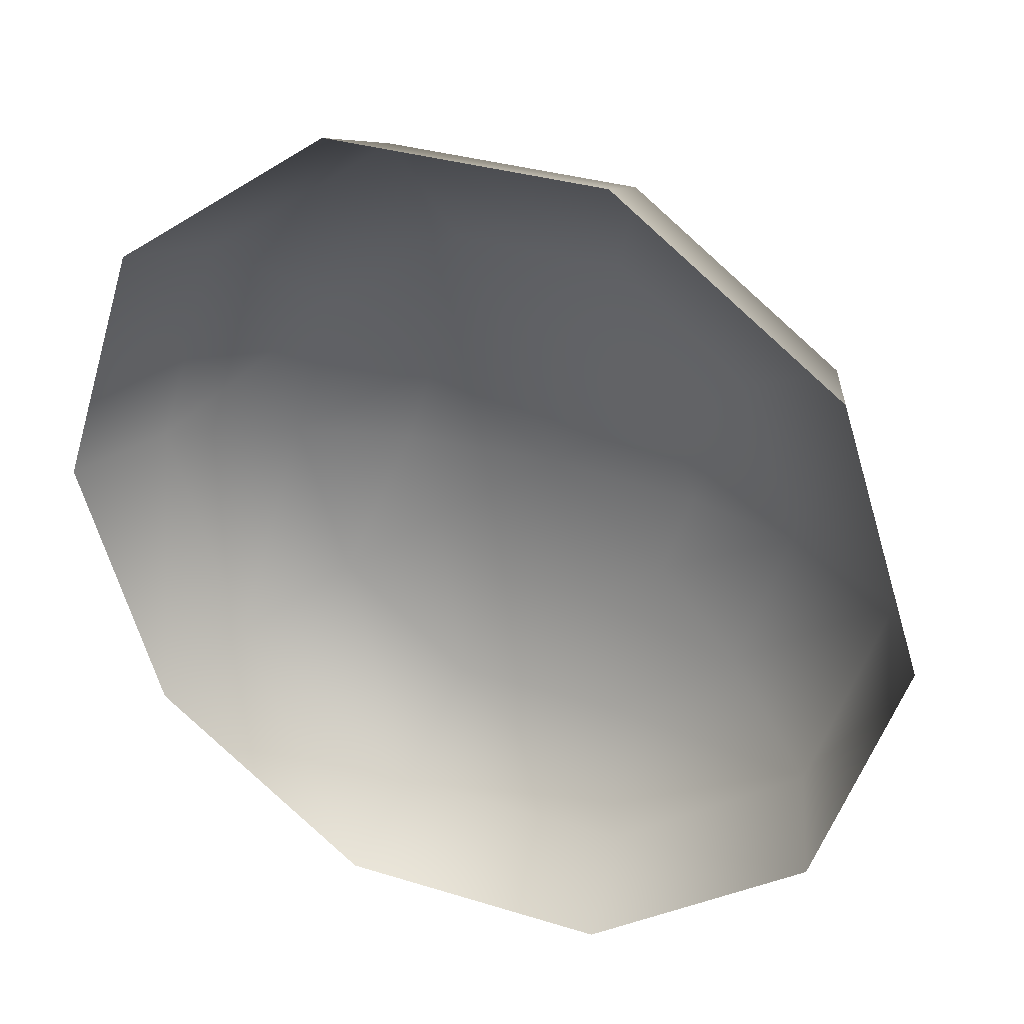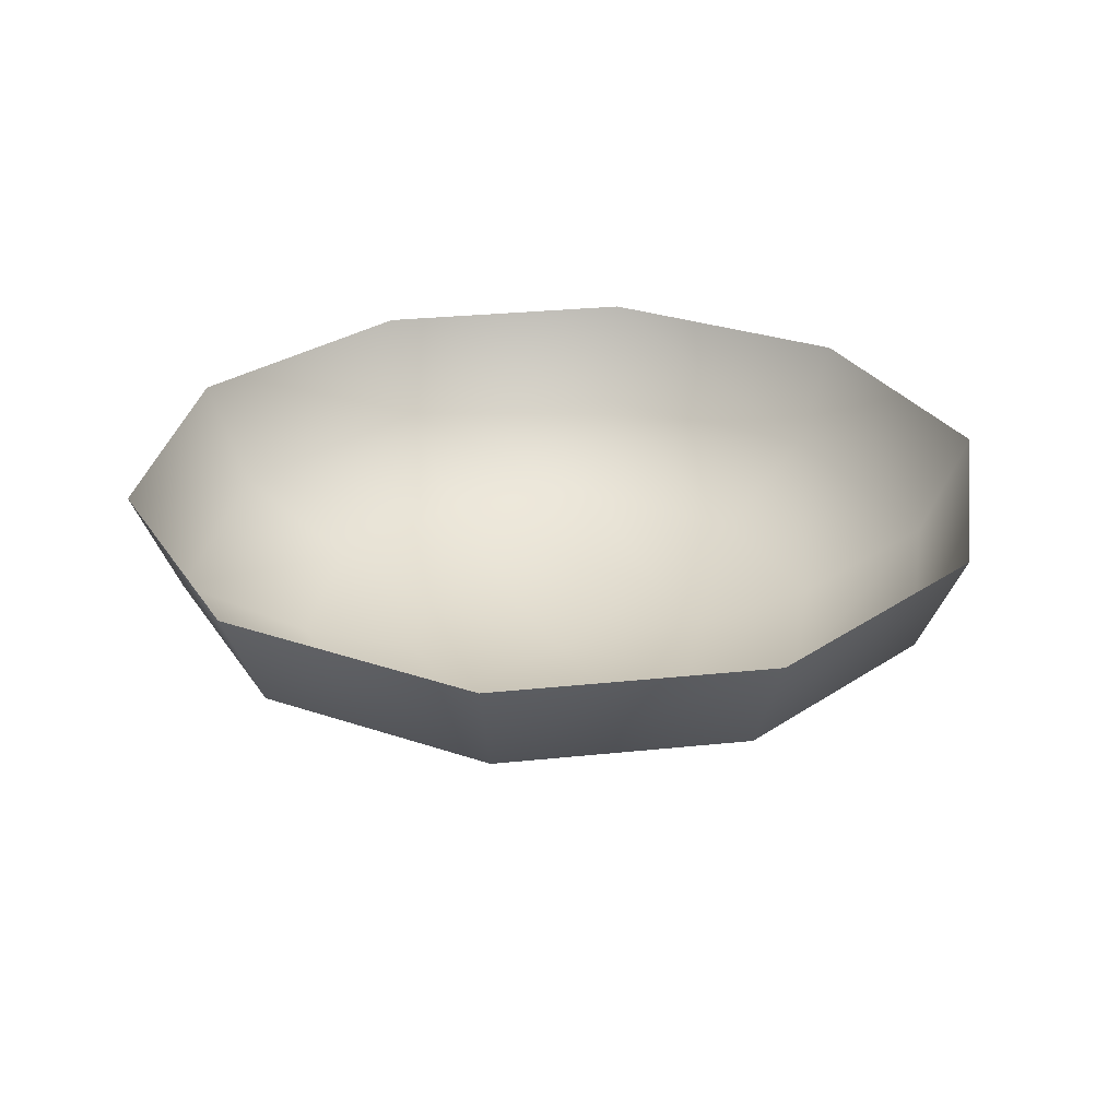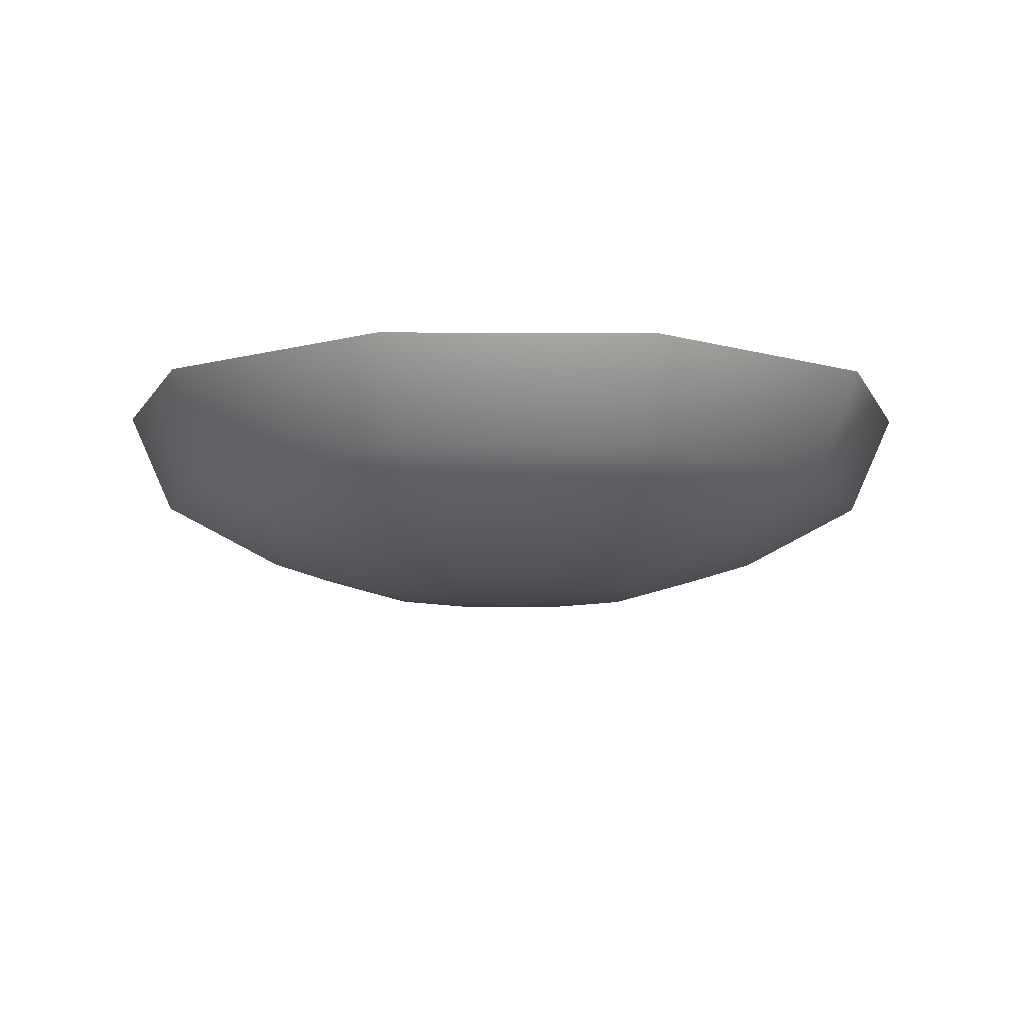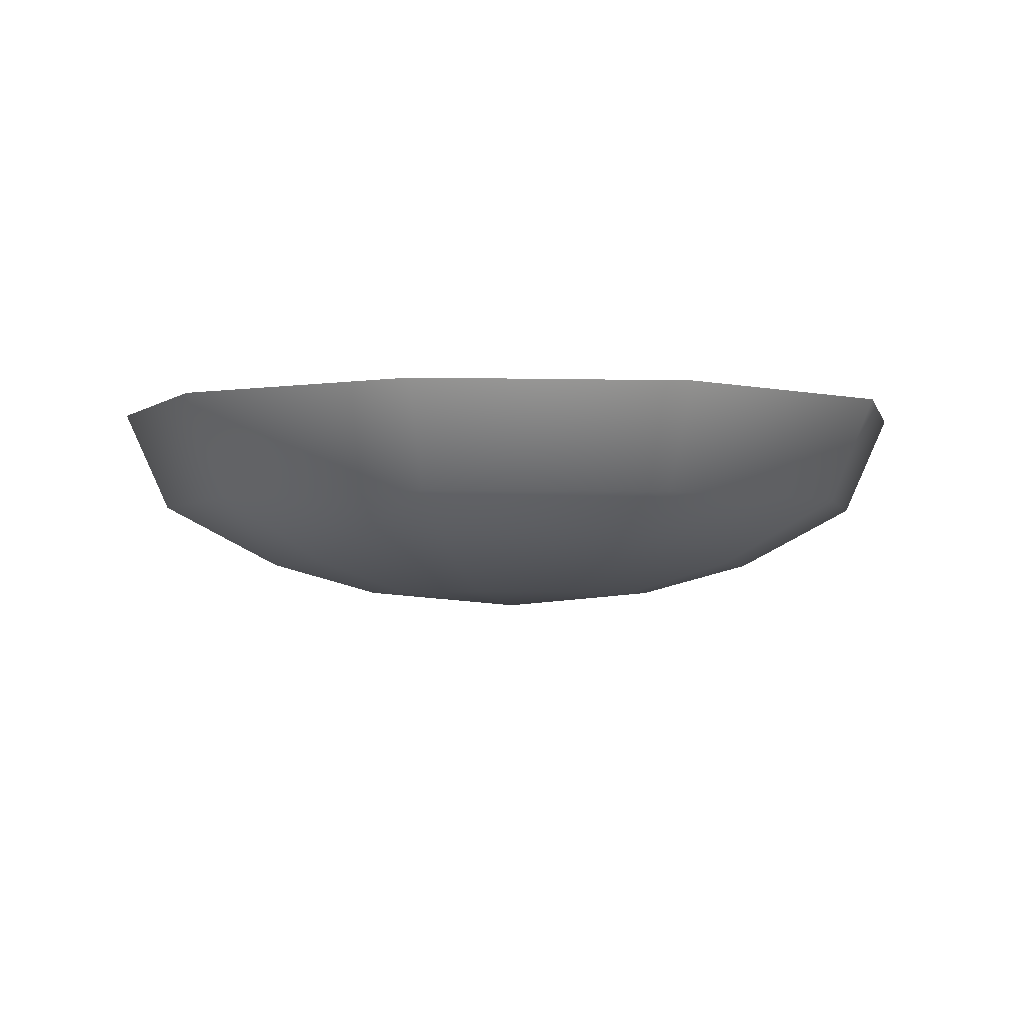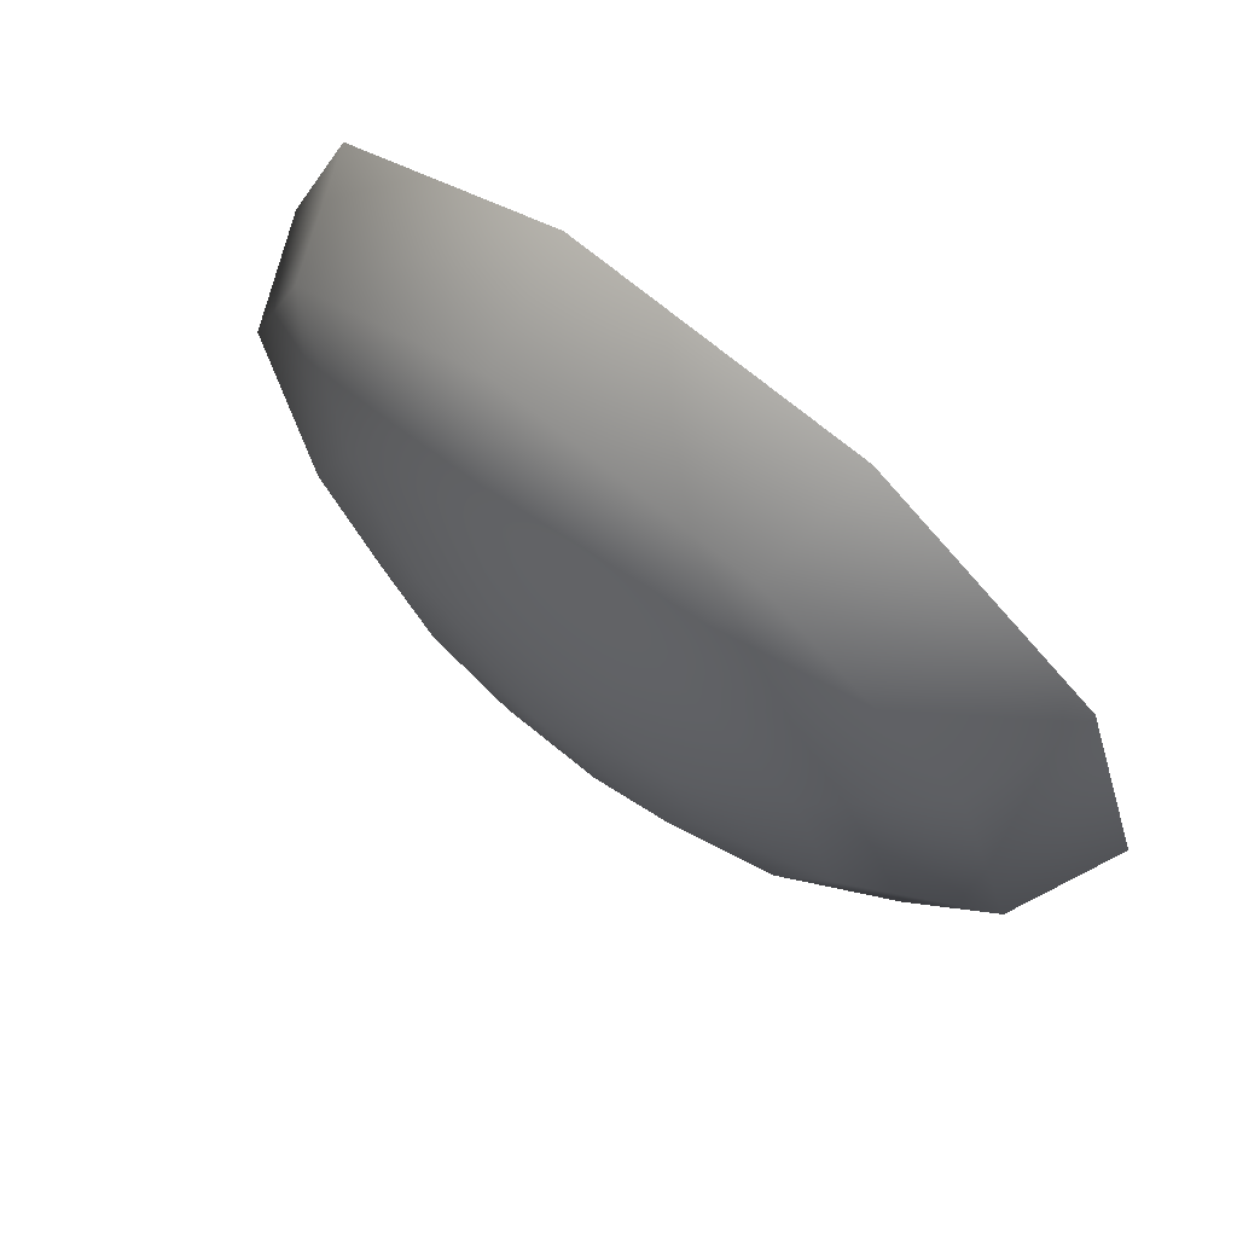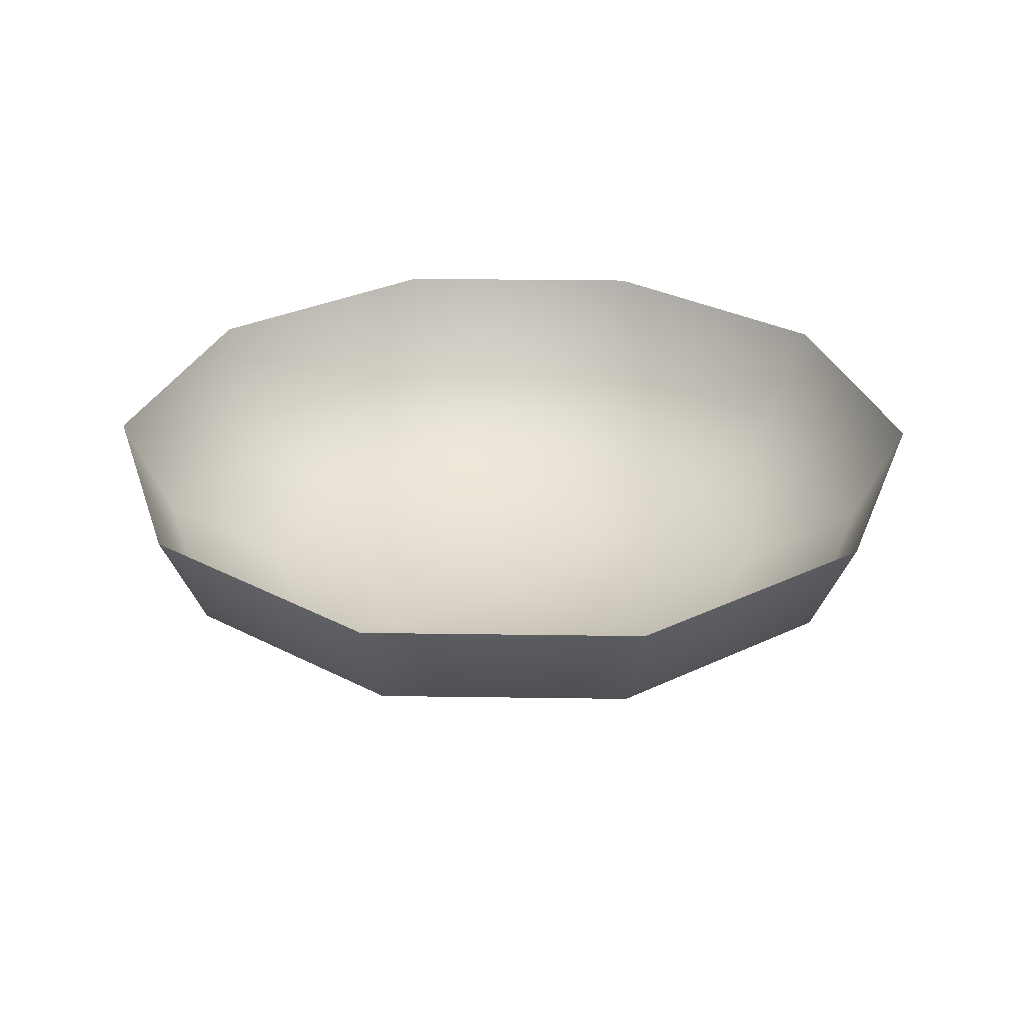
<metadata>
{"format":"obj","ext":"obj","renderer":"f3d","projection":"perspective","resolution":1024,"background":"white","views":[{"elev":32.2,"azim":-156.5,"up":"+Z"},{"elev":28.9,"azim":99.1,"up":"+Y"},{"elev":-9.1,"azim":179.1,"up":"+Y"},{"elev":-2.7,"azim":102.8,"up":"+Y"},{"elev":75.3,"azim":38.9,"up":"+Z"},{"elev":30.1,"azim":-34.8,"up":"+Y"}]}
</metadata>
<code>
g Fastener
v 1.199 0.05614 -0.8712
v 1.342 0.45 -0.9748
v 0.5125 0.45 -1.577
v 0.458 0.05614 -1.41
v -0.5125 0.45 -1.577
v -0.458 0.05614 -1.41
v -1.342 0.45 -0.9748
v -1.199 0.05614 -0.8712
v -1.658 0.45 1.55e-06
v -1.482 0.05614 1.55e-06
v -1.342 0.45 0.9748
v -1.199 0.05614 0.8712
v -0.5125 0.45 1.577
v -0.458 0.05614 1.41
v 0.5125 0.45 1.577
v 0.458 0.05614 1.41
v 1.342 0.45 0.9748
v 1.199 0.05614 0.8712
v 1.658 0.45 1.55e-06
v 1.482 0.05614 1.55e-06
v -0.8265 -0.188 -0.6005
v -0.3157 -0.188 -0.9716
v -1.022 -0.188 1.55e-06
v -0.8265 -0.188 0.6005
v -0.3157 -0.188 0.9716
v 0.3157 -0.188 0.9716
v 0.8265 -0.188 0.6005
v 1.022 -0.188 1.55e-06
v 0.8265 -0.188 -0.6005
v 0.3157 -0.188 -0.9716
v -0.1827 -0.3075 0.5706
v 0.1828 -0.3075 0.5706
v 0.4785 -0.3075 0.3557
v 0.5914 -0.3075 1.55e-06
v 0.4785 -0.3075 -0.3395
v 0.1828 -0.3075 -0.5544
v -0.1827 -0.3075 -0.5544
v -0.4784 -0.3075 -0.3395
v -0.5914 -0.3075 1.55e-06
v -0.4784 -0.3075 0.3557
v -0.4784 -0.3075 -0.3395
v -1.55e-06 -0.3609 1.55e-06
v -0.1827 -0.3075 -0.5544
v -0.1827 -0.3075 -0.5544
v 0.1828 -0.3075 -0.5544
v 0.1828 -0.3075 -0.5544
v 0.4785 -0.3075 -0.3395
v 0.4785 -0.3075 -0.3395
v 0.5914 -0.3075 1.55e-06
v 0.5914 -0.3075 1.55e-06
v 0.4785 -0.3075 0.3557
v 0.4785 -0.3075 0.3557
v 0.1828 -0.3075 0.5706
v 0.1828 -0.3075 0.5706
v -0.1827 -0.3075 0.5706
v -0.1827 -0.3075 0.5706
v -0.4784 -0.3075 0.3557
v -0.4784 -0.3075 0.3557
v -0.5914 -0.3075 1.55e-06
v -0.5914 -0.3075 1.55e-06
v -0.4784 -0.3075 -0.3395
g Fastener_0
f 3 2 1
f 4 3 1
f 5 3 4
f 6 5 4
f 7 5 6
f 8 7 6
f 9 7 8
f 10 9 8
f 11 9 10
f 12 11 10
f 13 11 12
f 14 13 12
f 15 13 14
f 16 15 14
f 17 15 16
f 18 17 16
f 19 17 18
f 20 19 18
f 2 19 20
f 1 2 20
f 8 21 10
f 22 21 8
f 21 23 10
f 10 23 12
f 23 24 12
f 12 24 14
f 24 25 14
f 14 25 16
f 25 26 16
f 16 26 18
f 26 27 18
f 18 27 20
f 27 28 20
f 20 28 1
f 28 29 1
f 1 29 4
f 29 30 4
f 30 22 6
f 4 30 6
f 6 22 8
f 25 31 26
f 31 25 24
f 31 32 26
f 26 32 27
f 32 33 27
f 27 33 28
f 33 34 28
f 28 34 29
f 34 35 29
f 29 35 30
f 35 36 30
f 30 36 22
f 36 37 22
f 22 37 21
f 37 38 21
f 21 38 23
f 38 39 23
f 23 39 24
f 39 40 24
f 40 31 24
f 43 42 41
f 45 42 44
f 47 42 46
f 49 42 48
f 51 42 50
f 53 42 52
f 55 42 54
f 57 42 56
f 59 42 58
f 61 42 60

</code>
